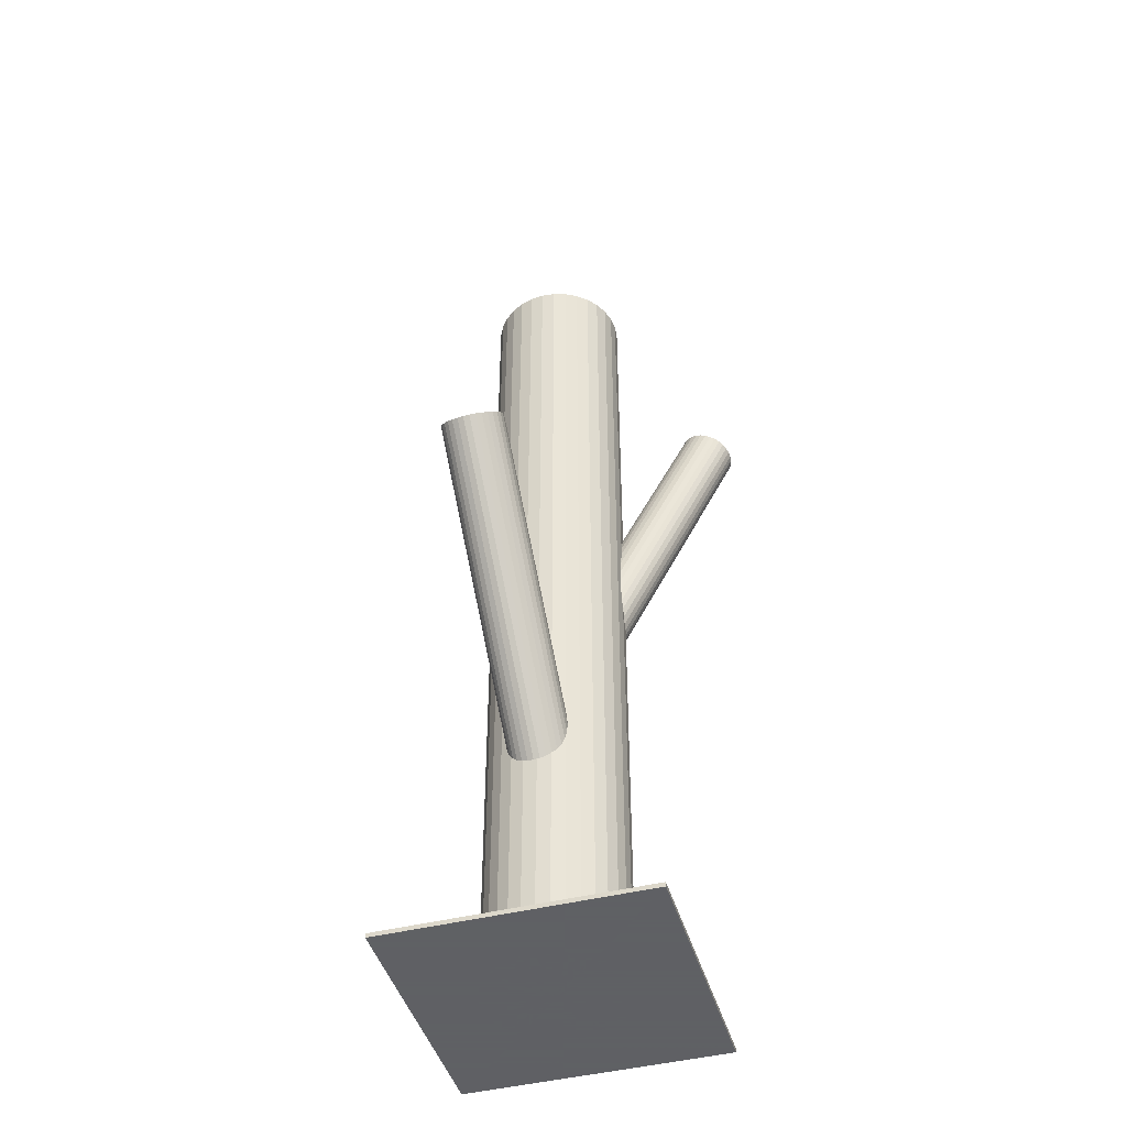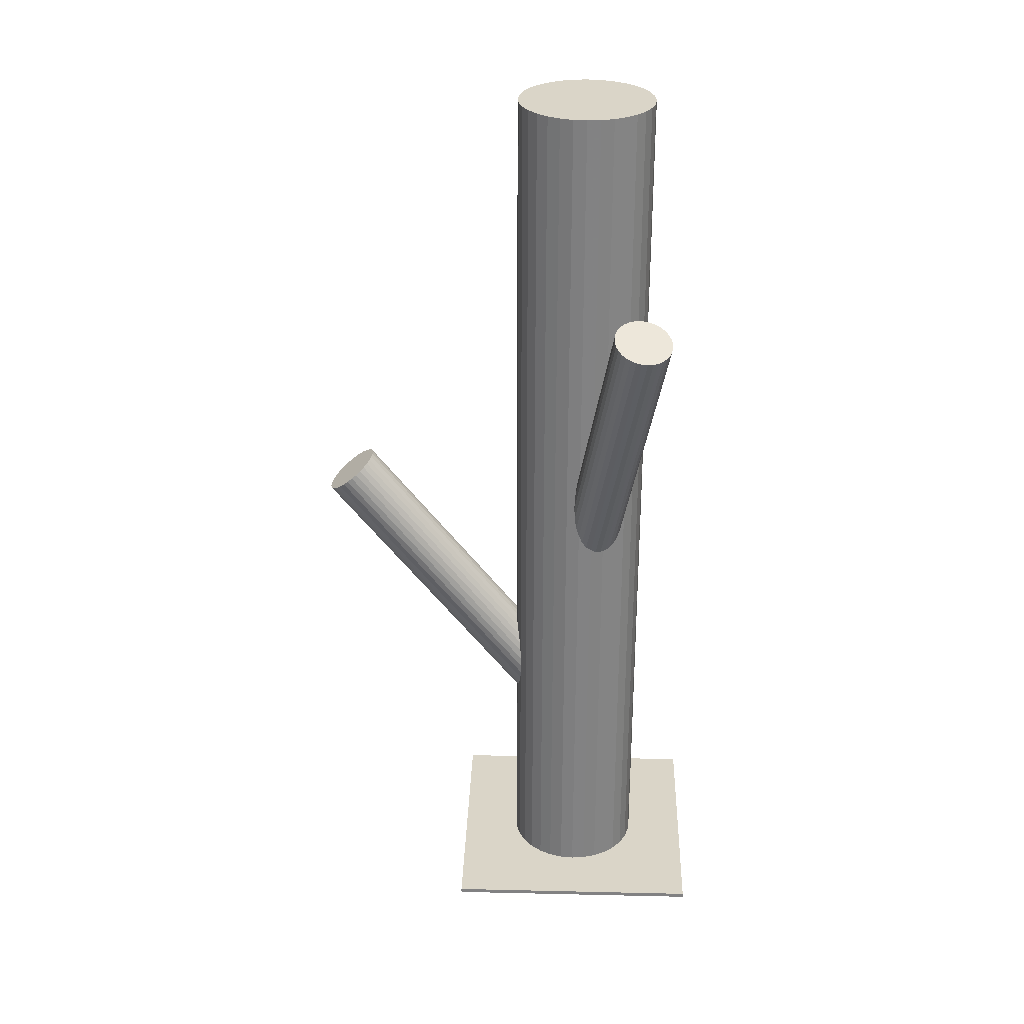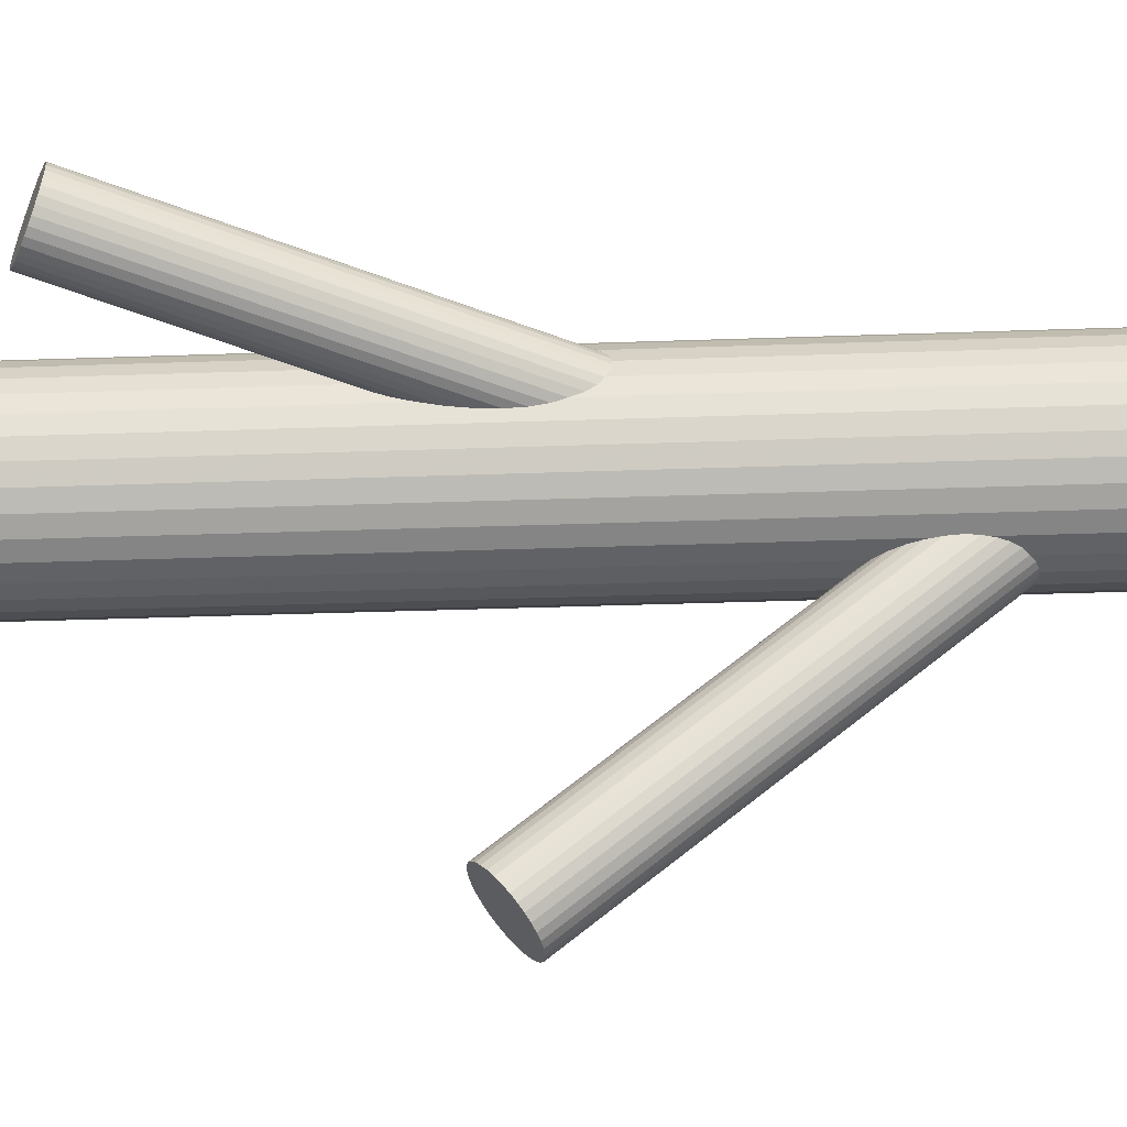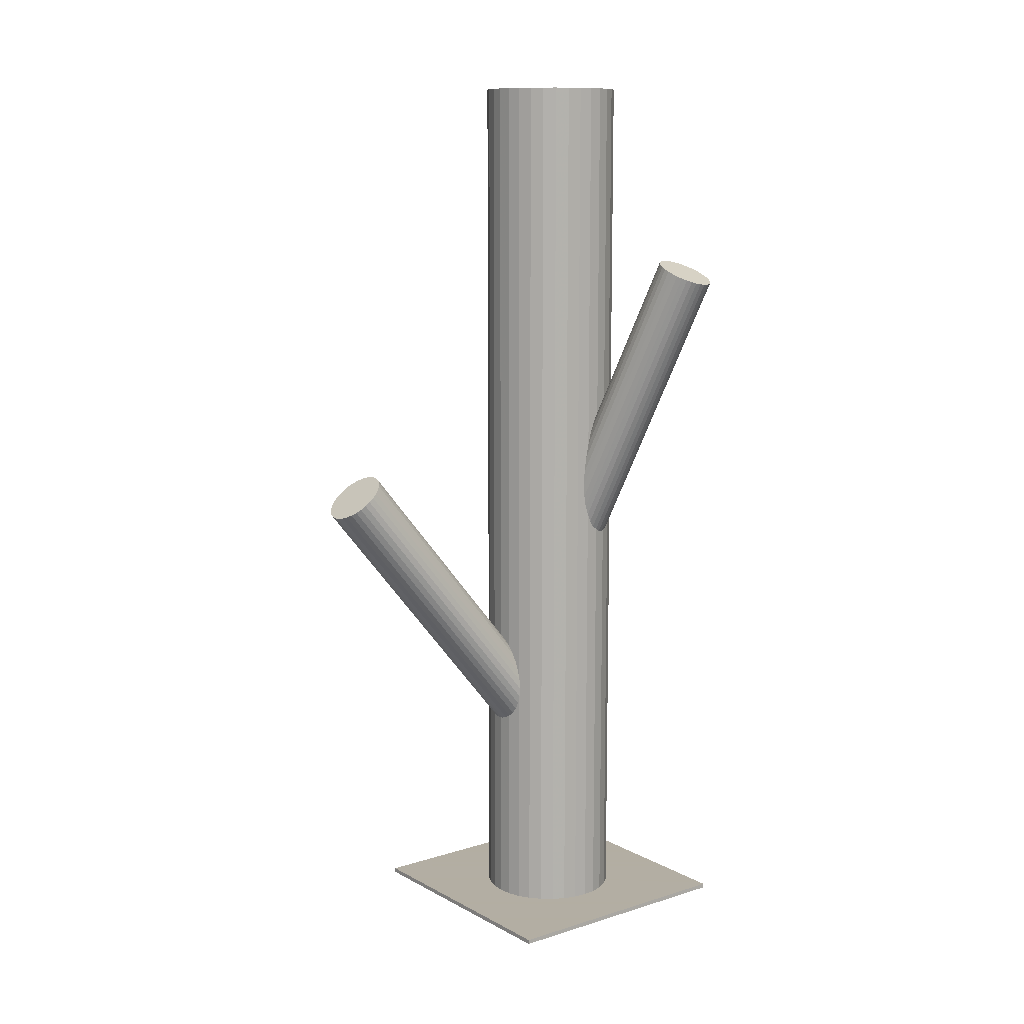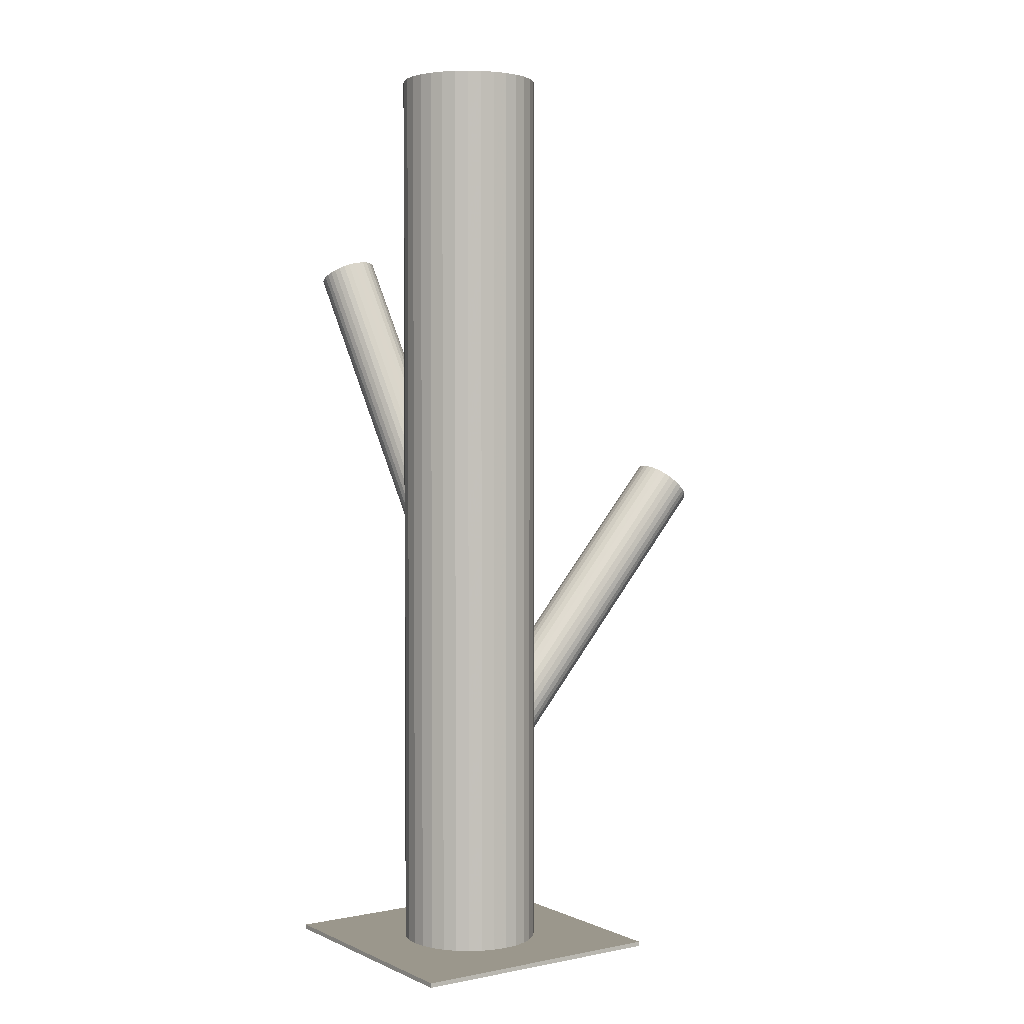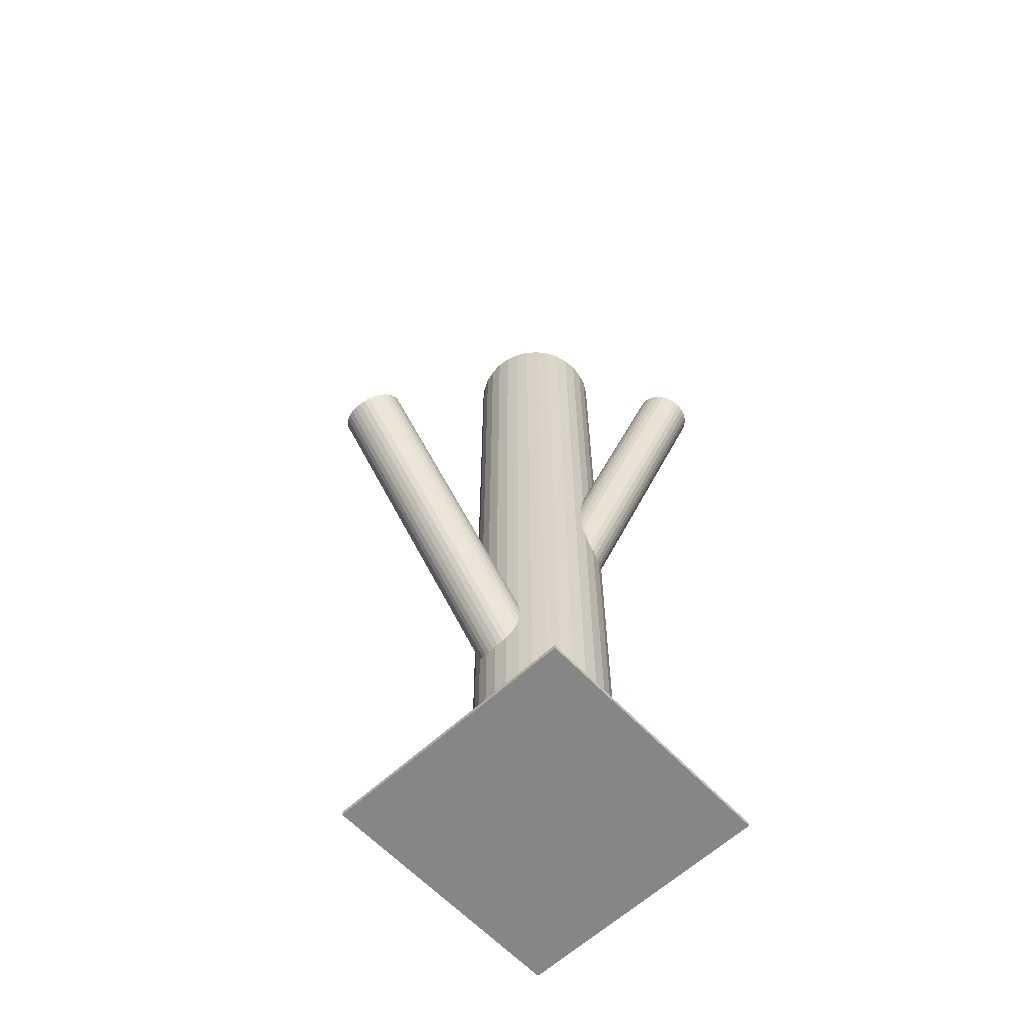
<metadata>
{"format":"obj","ext":"obj","renderer":"f3d","projection":"perspective","resolution":1024,"background":"white","views":[{"elev":-45.3,"azim":16.1,"up":"+Z"},{"elev":29.4,"azim":91.9,"up":"+Z"},{"elev":-33.8,"azim":92.8,"up":"+Y"},{"elev":10.9,"azim":52.5,"up":"+Z"},{"elev":2.6,"azim":-124.4,"up":"+Z"},{"elev":-62.0,"azim":43.1,"up":"+Z"}]}
</metadata>
<code>
v -0.0009114 0.0727 -0.1312
v -0.09943 0.1098 -0.5
v -0.09943 0.1098 0.5
v -0.09943 0.05188 -0.5
v -0.09943 0.05188 0.5
v 0.1631 0.1212 0.2839
v -0.05393 0.06519 -0.1077
v -0.009027 -0.1935 0.03747
v -0.04768 -0.1712 0.05428
v 0.1315 0.1744 0.2888
v -0.009492 -0.2036 0.02913
v -0.04348 -0.2231 0.01191
v 0.003722 0.08439 -0.3014
v -0.03493 0.1067 -0.2846
v -0.03073 0.0548 -0.3269
v -0.009001 0.05727 -0.1254
v 0.003256 0.07424 -0.3097
v -0.01495 -0.2128 0.02142
v -0.002201 0.06509 -0.3174
v -0.01072 -0.1885 0.04148
v 0.1718 0.1427 0.2768
v 0.00203 0.08936 -0.2973
v -0.04055 0.1105 -0.1204
v -0.01163 -0.2084 0.02512
v -0.05002 -0.2223 0.01232
v 0.001116 0.06944 -0.3137
v -0.0003146 0.07876 -0.1324
v -0.03727 0.05561 -0.3265
v 0.1695 0.1309 0.2797
v 0.1312 0.1166 0.298
v -0.07595 -0.1955 0.0333
v 0.1633 0.1654 0.2768
v 0.1667 0.1256 0.2816
v 0.137 0.1758 0.2863
v -0.0632 0.08237 -0.3055
v -0.06525 -0.1775 0.04842
v -0.0525 0.1003 -0.2904
v -0.05406 -0.1724 0.05306
v -0.002608 0.06696 -0.1296
v -0.04088 0.05275 -0.1112
v -0.008744 0.1015 -0.1324
v -0.00534 0.06175 -0.1276
v -0.04132 0.1055 -0.2858
v 0.1265 0.1719 0.2913
v -0.06 -0.1745 0.05108
v 0.1139 0.1407 0.3015
v -0.03506 0.1119 -0.1229
v 0.1367 0.1145 0.296
v 0.1427 0.176 0.2839
v -0.04725 0.1033 -0.2877
v 0.0125 0.1437 -0.5
v 0.0125 0.1437 0.5
v 0.0125 0.01792 -0.5
v 0.0125 0.01792 0.5
v -0.04562 0.108 -0.1179
v -0.02258 -0.1763 0.05108
v -0.1037 0.06607 -0.5
v -0.1037 0.06607 0.5
v -0.1037 0.09559 -0.5
v -0.1037 0.09559 0.5
v -0.02935 0.1121 -0.1254
v -0.009835 0.1016 -0.2877
v -0.05823 0.07676 -0.1077
v -0.01362 -0.1839 0.04518
v -0.03541 0.05058 -0.1132
v -0.08303 0.02733 -0.5
v -0.08303 0.02733 0.5
v -0.08303 0.1343 -0.5
v -0.08303 0.1343 0.5
v -0.0008747 0.094 -0.2936
v -0.01763 -0.1797 0.04842
v -0.004881 0.09814 -0.2904
v 0.1696 0.1548 0.2759
v -0.05627 -0.2205 0.01354
v 0.1589 0.1696 0.278
v -0.04352 0.05738 -0.3253
v -0.002469 0.09088 -0.1333
v 0.1425 0.1447 0.2888
v -0.1052 0.08083 -0.5
v -0.1052 0.08083 0.5
v 0.1262 0.1199 0.2996
v -0.04228 -0.197 0.0333
v -0.01315 0.1057 -0.1312
v 0.1155 0.1347 0.3018
v -0.02953 0.005173 -0.5
v -0.02953 0.005173 0.5
v -0.02953 0.08083 -0.1204
v -0.02953 0.08083 -0.3055
v -0.02953 0.08083 -0.5
v -0.02953 0.08083 0.5
v -0.02953 0.1565 -0.5
v -0.02953 0.1565 0.5
v -0.04592 0.05599 -0.1096
v -0.0566 0.07078 -0.1074
v -0.02829 -0.1736 0.05306
v 0.04612 0.08083 -0.5
v 0.04612 0.08083 0.5
v -0.01555 0.1043 -0.2858
v 0.1712 0.1488 0.2761
v -0.06693 -0.2143 0.01818
v 0.1424 0.1135 0.2938
v 0.1484 0.175 0.2816
v -0.05419 0.06352 -0.3207
v -0.07094 -0.2102 0.02142
v 0.1586 0.1176 0.2863
v -0.05819 0.06765 -0.3174
v -0.06198 -0.2178 0.01552
v -0.02366 0.1111 -0.1276
v -0.0008406 0.0849 -0.1331
v 0.02396 0.02733 -0.5
v 0.02396 0.02733 0.5
v 0.02396 0.1343 -0.5
v 0.02396 0.1343 0.5
v -0.04923 0.06005 -0.3233
v -0.02971 0.04958 -0.1154
v 0.1481 0.1137 0.2913
v 0.1184 0.1638 0.296
v 0.1218 0.1241 0.3008
v -0.02457 -0.2195 0.01552
v 0.1539 0.1728 0.2797
v -0.01345 0.0537 -0.1229
v 0.04467 0.06607 -0.5
v 0.04467 0.06607 0.5
v 0.04467 0.09559 -0.5
v 0.04467 0.09559 0.5
v 0.1156 0.1586 0.298
v -0.07157 0.1437 -0.5
v -0.07157 0.1437 0.5
v -0.07157 0.01792 -0.5
v -0.07157 0.01792 0.5
v -0.01182 0.05833 -0.3233
v -0.02401 0.04978 -0.1179
v -0.0305 -0.2217 0.01354
v -0.05373 0.09991 -0.1132
v -0.05032 0.06019 -0.1084
v -0.01932 -0.2165 0.01818
v -0.01775 0.05619 -0.3253
v -0.01818 0.1089 -0.1296
v -0.05646 0.0947 -0.1112
v -0.00657 0.06133 -0.3207
v -0.008613 -0.1986 0.0333
v 0.1133 0.1468 0.3008
v 0.004136 0.07928 -0.3055
v -0.03454 -0.1718 0.05428
v 0.1536 0.1151 0.2888
v -0.02179 0.1061 -0.2846
v -0.05875 0.0829 -0.1084
v -0.07293 -0.1856 0.04148
v 0.122 0.1683 0.2938
v -0.07385 -0.2056 0.02512
v -0.06018 0.09221 -0.2973
v -0.01852 0.05117 -0.1204
v -0.0611 0.0723 -0.3137
v -0.06961 -0.1813 0.04518
v -0.05687 0.09657 -0.2936
v 0.1669 0.1604 0.2761
v -0.04109 -0.171 0.05469
v -0.07507 -0.1904 0.03747
v -0.05007 0.1044 -0.1154
v -0.02834 0.1069 -0.2841
v -0.03688 -0.2229 0.01232
v 0.1139 0.1528 0.2996
v -0.07554 -0.2006 0.02913
v -0.06232 0.08742 -0.3014
v -0.02414 0.055 -0.3265
v -0.06279 0.07727 -0.3097
v 0.04036 0.1098 -0.5
v 0.04036 0.1098 0.5
v 0.04036 0.05188 -0.5
v 0.04036 0.05188 0.5
v -0.005138 0.09647 -0.1331
v -0.0005813 0.1507 -0.5
v -0.0005813 0.1507 0.5
v -0.0005813 0.01093 -0.5
v -0.0005813 0.01093 0.5
v -0.1718 -0.0614 -0.4951
v -0.1718 -0.0614 -0.5
v -0.1718 0.2231 -0.4951
v -0.1718 0.2231 -0.5
v 0.03337 0.1229 -0.5
v 0.03337 0.1229 0.5
v 0.03337 0.0388 -0.5
v 0.03337 0.0388 0.5
v 0.1712 0.1366 0.278
v -0.05816 0.08895 -0.1096
v -0.04429 0.006626 -0.5
v -0.04429 0.006626 0.5
v -0.04429 0.155 -0.5
v -0.04429 0.155 0.5
v 0.1181 0.1291 0.3015
v -0.01477 0.006626 -0.5
v -0.01477 0.006626 0.5
v -0.01477 0.155 -0.5
v -0.01477 0.155 0.5
v -0.05849 0.1507 -0.5
v -0.05849 0.1507 0.5
v -0.05849 0.01093 -0.5
v -0.05849 0.01093 0.5
v -0.09244 0.1229 -0.5
v -0.09244 0.1229 0.5
v -0.09244 0.0388 -0.5
v -0.09244 0.0388 0.5
v 0.1127 -0.0614 -0.4951
v 0.1127 -0.0614 -0.5
v 0.1127 0.2231 -0.4951
v 0.1127 0.2231 -0.5
f 96 89 124
f 96 124 97
f 97 124 125
f 97 125 90
f 124 89 167
f 124 167 125
f 125 167 168
f 125 168 90
f 167 89 180
f 167 180 168
f 168 180 181
f 168 181 90
f 180 89 112
f 180 112 181
f 181 112 113
f 181 113 90
f 112 89 51
f 112 51 113
f 113 51 52
f 113 52 90
f 51 89 172
f 51 172 52
f 52 172 173
f 52 173 90
f 172 89 193
f 172 193 173
f 173 193 194
f 173 194 90
f 193 89 91
f 193 91 194
f 194 91 92
f 194 92 90
f 91 89 188
f 91 188 92
f 92 188 189
f 92 189 90
f 188 89 195
f 188 195 189
f 189 195 196
f 189 196 90
f 195 89 127
f 195 127 196
f 196 127 128
f 196 128 90
f 127 89 68
f 127 68 128
f 128 68 69
f 128 69 90
f 68 89 199
f 68 199 69
f 69 199 200
f 69 200 90
f 199 89 2
f 199 2 200
f 200 2 3
f 200 3 90
f 2 89 59
f 2 59 3
f 3 59 60
f 3 60 90
f 59 89 79
f 59 79 60
f 60 79 80
f 60 80 90
f 79 89 57
f 79 57 80
f 80 57 58
f 80 58 90
f 57 89 4
f 57 4 58
f 58 4 5
f 58 5 90
f 4 89 201
f 4 201 5
f 5 201 202
f 5 202 90
f 201 89 66
f 201 66 202
f 202 66 67
f 202 67 90
f 66 89 129
f 66 129 67
f 67 129 130
f 67 130 90
f 129 89 197
f 129 197 130
f 130 197 198
f 130 198 90
f 197 89 186
f 197 186 198
f 198 186 187
f 198 187 90
f 186 89 85
f 186 85 187
f 187 85 86
f 187 86 90
f 85 89 191
f 85 191 86
f 86 191 192
f 86 192 90
f 191 89 174
f 191 174 192
f 192 174 175
f 192 175 90
f 174 89 53
f 174 53 175
f 175 53 54
f 175 54 90
f 53 89 110
f 53 110 54
f 54 110 111
f 54 111 90
f 110 89 182
f 110 182 111
f 111 182 183
f 111 183 90
f 182 89 169
f 182 169 183
f 183 169 170
f 183 170 90
f 169 89 122
f 169 122 170
f 170 122 123
f 170 123 90
f 122 89 96
f 122 96 123
f 123 96 97
f 123 97 90
f 143 88 13
f 143 13 141
f 141 13 8
f 141 8 82
f 13 88 22
f 13 22 8
f 8 22 20
f 8 20 82
f 22 88 70
f 22 70 20
f 20 70 64
f 20 64 82
f 70 88 72
f 70 72 64
f 64 72 71
f 64 71 82
f 72 88 62
f 72 62 71
f 71 62 56
f 71 56 82
f 62 88 98
f 62 98 56
f 56 98 95
f 56 95 82
f 98 88 146
f 98 146 95
f 95 146 144
f 95 144 82
f 146 88 160
f 146 160 144
f 144 160 157
f 144 157 82
f 160 88 14
f 160 14 157
f 157 14 9
f 157 9 82
f 14 88 43
f 14 43 9
f 9 43 38
f 9 38 82
f 43 88 50
f 43 50 38
f 38 50 45
f 38 45 82
f 50 88 37
f 50 37 45
f 45 37 36
f 45 36 82
f 37 88 155
f 37 155 36
f 36 155 154
f 36 154 82
f 155 88 151
f 155 151 154
f 154 151 148
f 154 148 82
f 151 88 164
f 151 164 148
f 148 164 158
f 148 158 82
f 164 88 35
f 164 35 158
f 158 35 31
f 158 31 82
f 35 88 166
f 35 166 31
f 31 166 163
f 31 163 82
f 166 88 153
f 166 153 163
f 163 153 150
f 163 150 82
f 153 88 106
f 153 106 150
f 150 106 104
f 150 104 82
f 106 88 103
f 106 103 104
f 104 103 100
f 104 100 82
f 103 88 114
f 103 114 100
f 100 114 107
f 100 107 82
f 114 88 76
f 114 76 107
f 107 76 74
f 107 74 82
f 76 88 28
f 76 28 74
f 74 28 25
f 74 25 82
f 28 88 15
f 28 15 25
f 25 15 12
f 25 12 82
f 15 88 165
f 15 165 12
f 12 165 161
f 12 161 82
f 165 88 137
f 165 137 161
f 161 137 133
f 161 133 82
f 137 88 131
f 137 131 133
f 133 131 119
f 133 119 82
f 131 88 140
f 131 140 119
f 119 140 136
f 119 136 82
f 140 88 19
f 140 19 136
f 136 19 18
f 136 18 82
f 19 88 26
f 19 26 18
f 18 26 24
f 18 24 82
f 26 88 17
f 26 17 24
f 24 17 11
f 24 11 82
f 17 88 143
f 17 143 11
f 11 143 141
f 11 141 82
f 23 87 55
f 23 55 10
f 10 55 44
f 10 44 78
f 55 87 159
f 55 159 44
f 44 159 149
f 44 149 78
f 159 87 134
f 159 134 149
f 149 134 117
f 149 117 78
f 134 87 139
f 134 139 117
f 117 139 126
f 117 126 78
f 139 87 185
f 139 185 126
f 126 185 162
f 126 162 78
f 185 87 147
f 185 147 162
f 162 147 142
f 162 142 78
f 147 87 63
f 147 63 142
f 142 63 46
f 142 46 78
f 63 87 94
f 63 94 46
f 46 94 84
f 46 84 78
f 94 87 7
f 94 7 84
f 84 7 190
f 84 190 78
f 7 87 135
f 7 135 190
f 190 135 118
f 190 118 78
f 135 87 93
f 135 93 118
f 118 93 81
f 118 81 78
f 93 87 40
f 93 40 81
f 81 40 30
f 81 30 78
f 40 87 65
f 40 65 30
f 30 65 48
f 30 48 78
f 65 87 115
f 65 115 48
f 48 115 101
f 48 101 78
f 115 87 132
f 115 132 101
f 101 132 116
f 101 116 78
f 132 87 152
f 132 152 116
f 116 152 145
f 116 145 78
f 152 87 121
f 152 121 145
f 145 121 105
f 145 105 78
f 121 87 16
f 121 16 105
f 105 16 6
f 105 6 78
f 16 87 42
f 16 42 6
f 6 42 33
f 6 33 78
f 42 87 39
f 42 39 33
f 33 39 29
f 33 29 78
f 39 87 1
f 39 1 29
f 29 1 184
f 29 184 78
f 1 87 27
f 1 27 184
f 184 27 21
f 184 21 78
f 27 87 109
f 27 109 21
f 21 109 99
f 21 99 78
f 109 87 77
f 109 77 99
f 99 77 73
f 99 73 78
f 77 87 171
f 77 171 73
f 73 171 156
f 73 156 78
f 171 87 41
f 171 41 156
f 156 41 32
f 156 32 78
f 41 87 83
f 41 83 32
f 32 83 75
f 32 75 78
f 83 87 138
f 83 138 75
f 75 138 120
f 75 120 78
f 138 87 108
f 138 108 120
f 120 108 102
f 120 102 78
f 108 87 61
f 108 61 102
f 102 61 49
f 102 49 78
f 61 87 47
f 61 47 49
f 49 47 34
f 49 34 78
f 47 87 23
f 47 23 34
f 34 23 10
f 34 10 78
f 176 178 177
f 204 176 177
f 177 178 179
f 179 204 177
f 176 205 178
f 203 176 204
f 203 205 176
f 178 205 179
f 206 204 179
f 179 205 206
f 206 203 204
f 205 203 206

</code>
